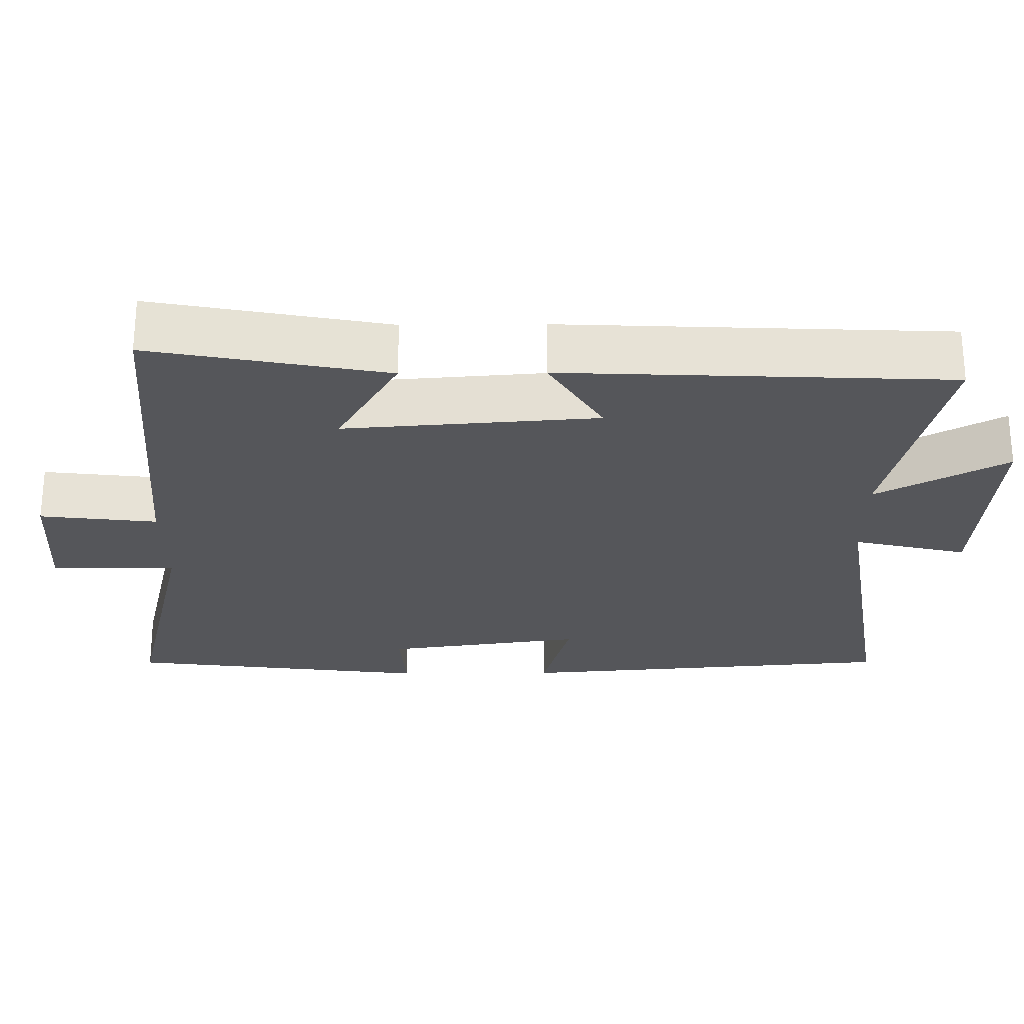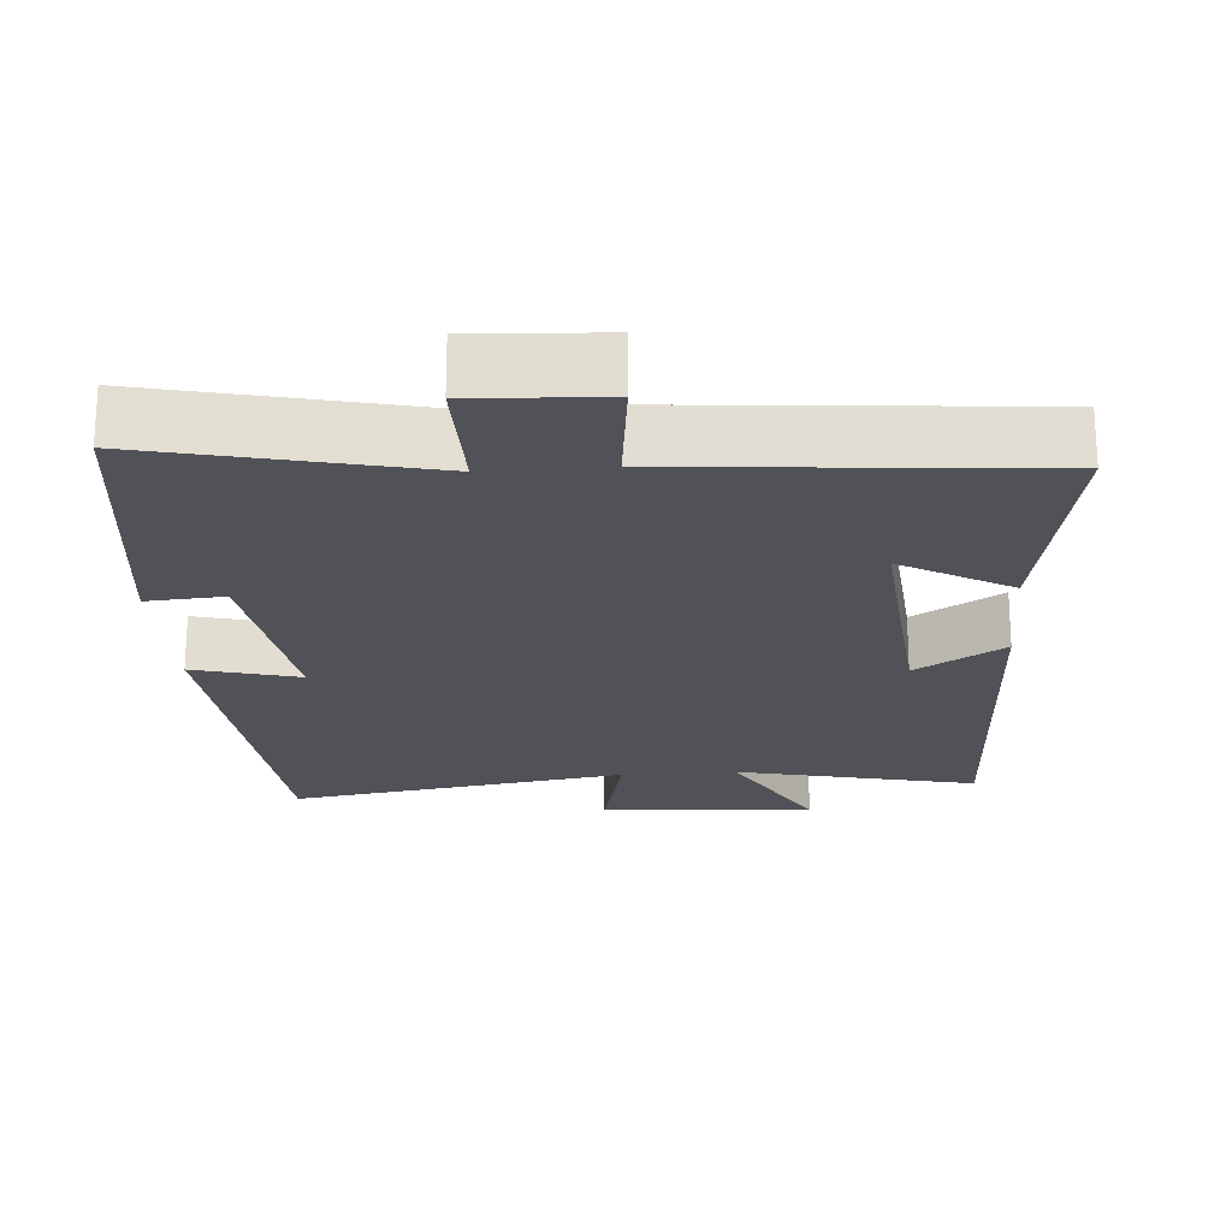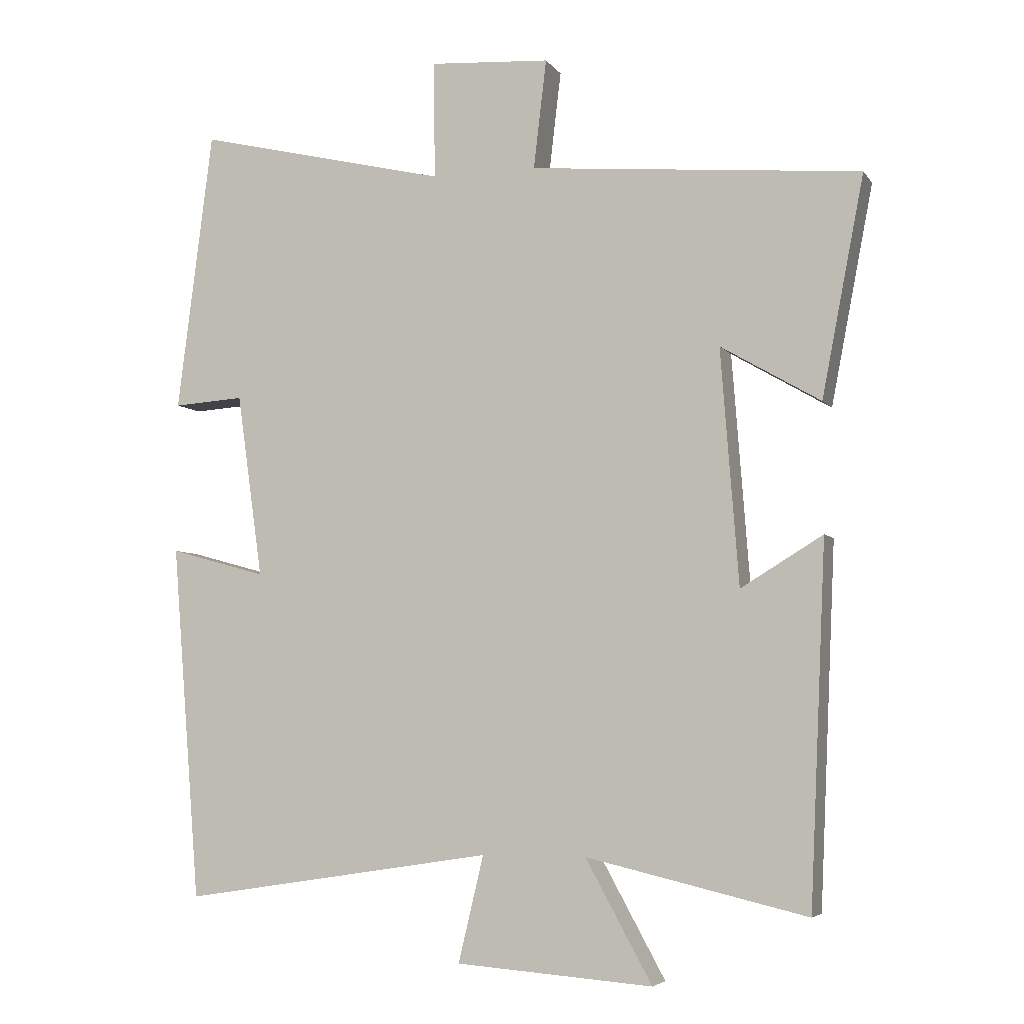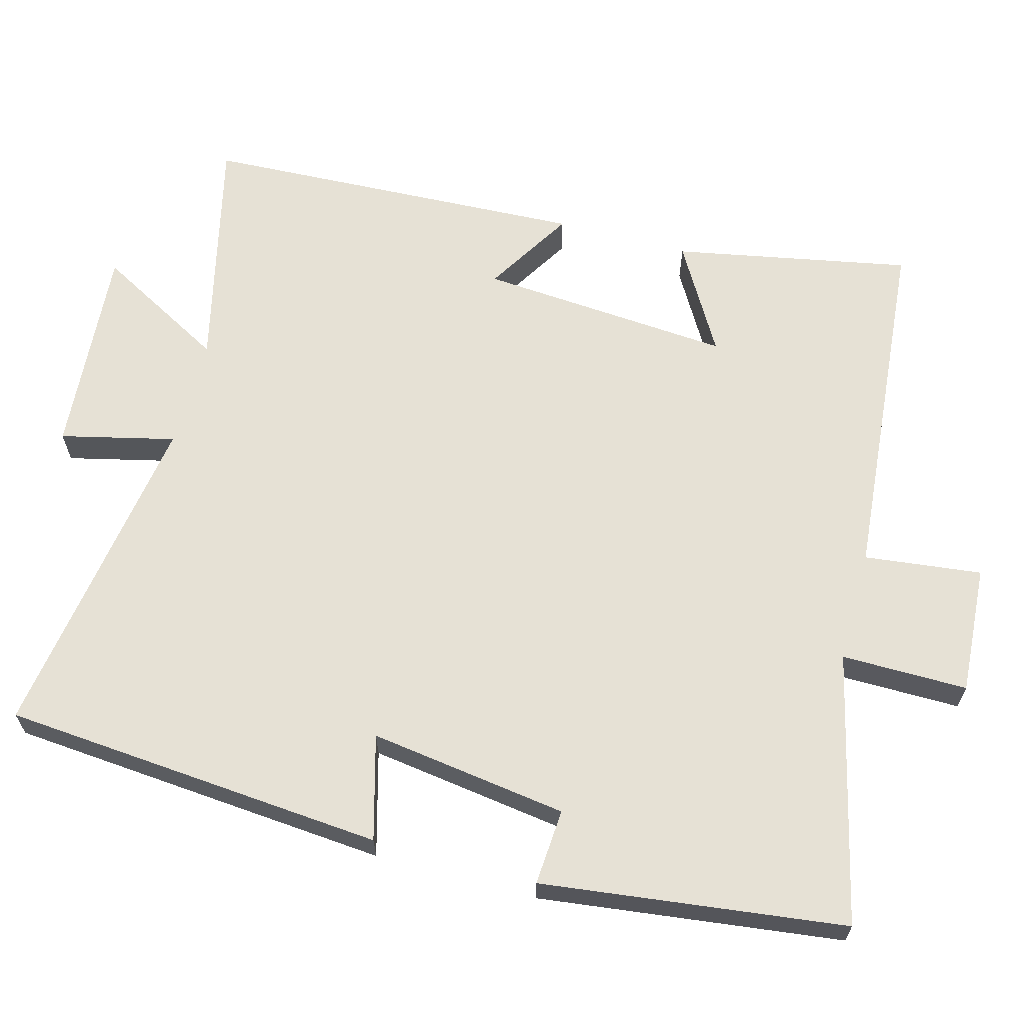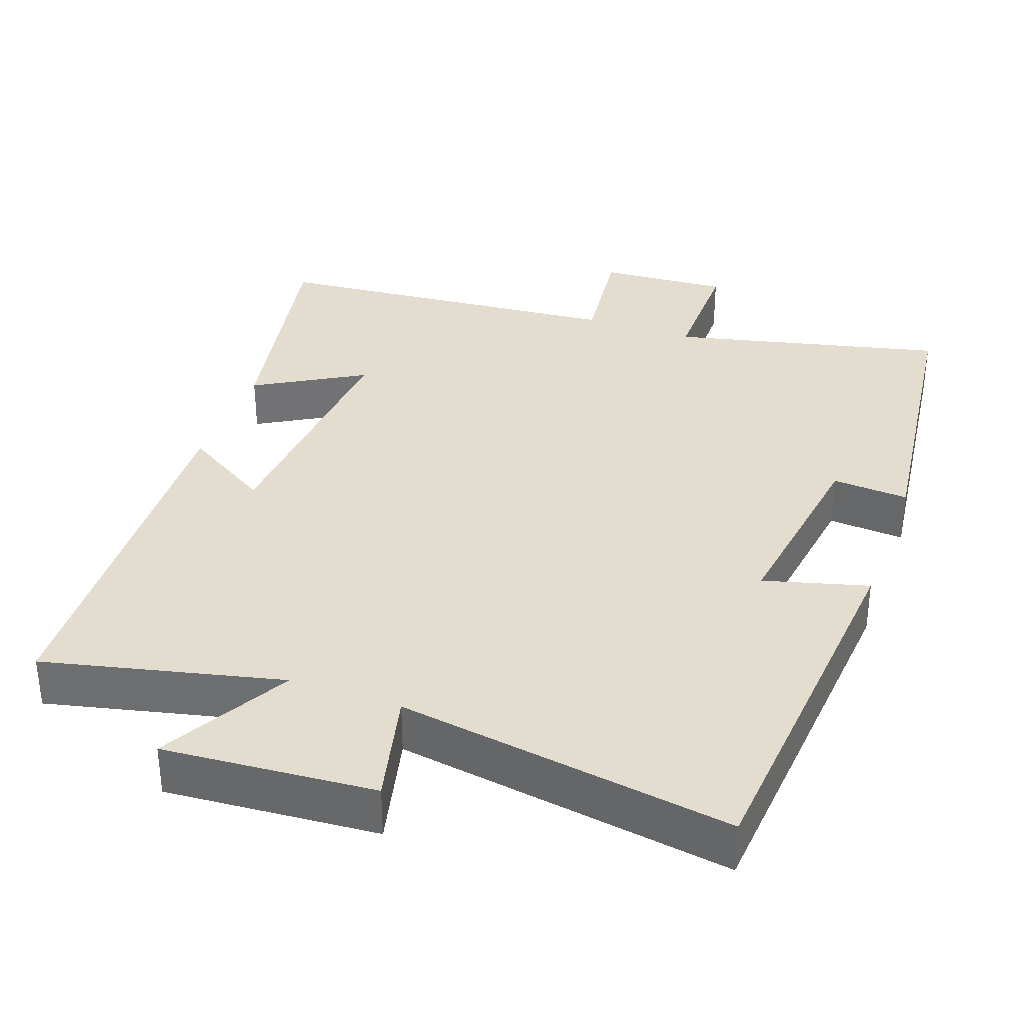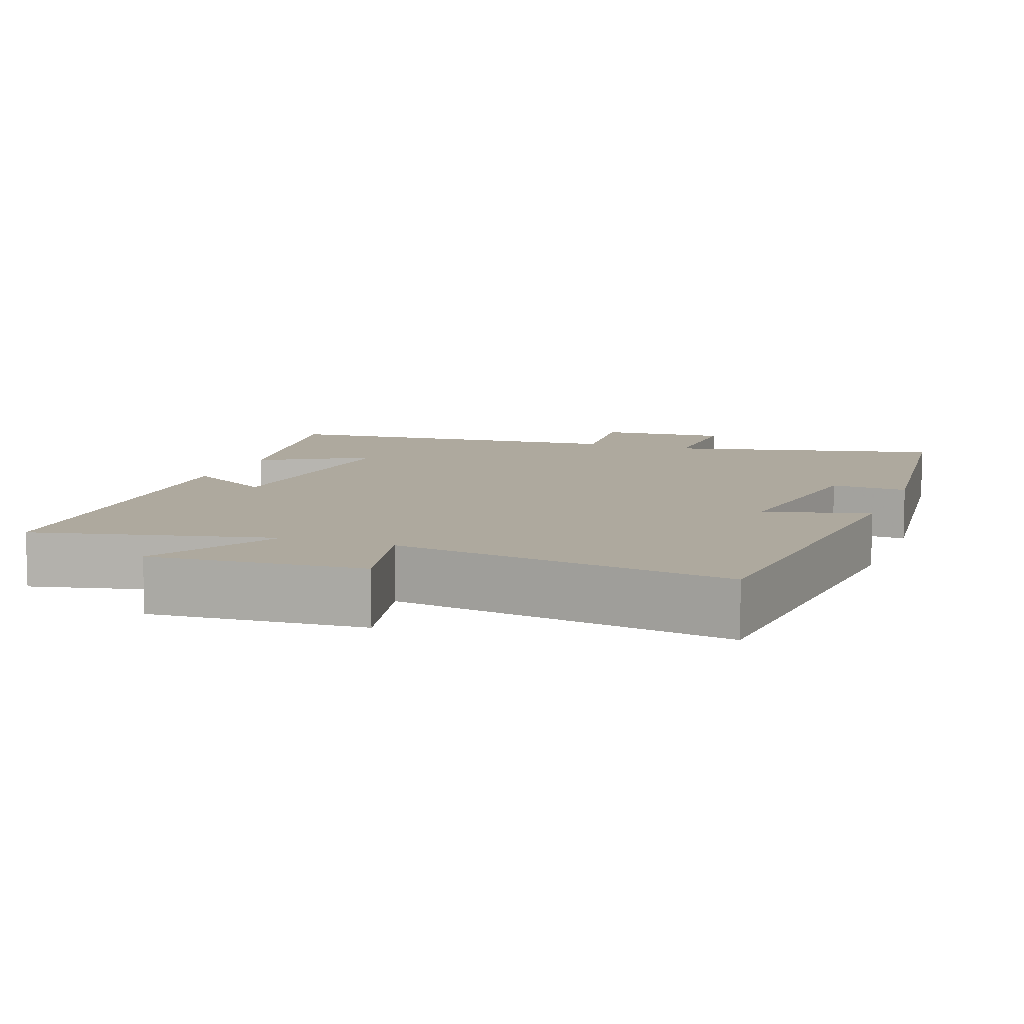
<metadata>
{"format":"obj","ext":"obj","renderer":"f3d","projection":"perspective","resolution":1024,"background":"white","views":[{"elev":-25.9,"azim":90.6,"up":"+Y"},{"elev":-21.5,"azim":4.6,"up":"+Y"},{"elev":-5.4,"azim":19.0,"up":"+Z"},{"elev":64.4,"azim":-74.8,"up":"+Y"},{"elev":34.8,"azim":-160.1,"up":"+Y"},{"elev":9.1,"azim":-159.5,"up":"+Y"}]}
</metadata>
<code>
v 0.562 0.07 0.456
v 0.5 0.07 0.135
v 0.354 0.07 0.22
v 0.38 0.07 -0.124
v 0.5 0.07 -0.051
v 0.476 0.07 -0.576
v 0.153 0.07 -0.5
v 0.25 0.07 -0.677
v -0.038 0.07 -0.655
v -0.001 0.07 -0.5
v -0.458 0.07 -0.57
v -0.5 0.07 -0.049
v -0.358 0.07 -0.088
v -0.396 0.07 0.182
v -0.5 0.07 0.175
v -0.448 0.07 0.588
v -0.079 0.07 0.5
v -0.08 0.07 0.672
v 0.096 0.07 0.66
v 0.077 0.07 0.5
v 0.562 0 0.456
v 0.5 0 0.135
v 0.354 0 0.22
v 0.38 0 -0.124
v 0.5 0 -0.051
v 0.476 0 -0.576
v 0.153 0 -0.5
v 0.25 0 -0.677
v -0.038 0 -0.655
v -0.001 0 -0.5
v -0.458 0 -0.57
v -0.5 0 -0.049
v -0.358 0 -0.088
v -0.396 0 0.182
v -0.5 0 0.175
v -0.448 0 0.588
v -0.079 0 0.5
v -0.08 0 0.672
v 0.096 0 0.66
v 0.077 0 0.5
f 17 18 19 20
f 1 2 3
f 20 1 3
f 17 20 3
f 14 15 16 17
f 17 3 4
f 14 17 4
f 13 14 4
f 10 11 12 13
f 10 13 4
f 7 8 9 10
f 7 10 4 5
f 5 6 7
f 40 39 38 37
f 23 22 21
f 23 21 40
f 23 40 37
f 37 36 35 34
f 24 23 37
f 24 37 34
f 24 34 33
f 33 32 31 30
f 24 33 30
f 30 29 28 27
f 25 24 30 27
f 27 26 25
f 1 21 22 2
f 2 22 23 3
f 3 23 24 4
f 4 24 25 5
f 5 25 26 6
f 6 26 27 7
f 7 27 28 8
f 8 28 29 9
f 9 29 30 10
f 10 30 31 11
f 11 31 32 12
f 12 32 33 13
f 13 33 34 14
f 14 34 35 15
f 15 35 36 16
f 16 36 37 17
f 17 37 38 18
f 18 38 39 19
f 19 39 40 20
f 20 40 21 1

</code>
